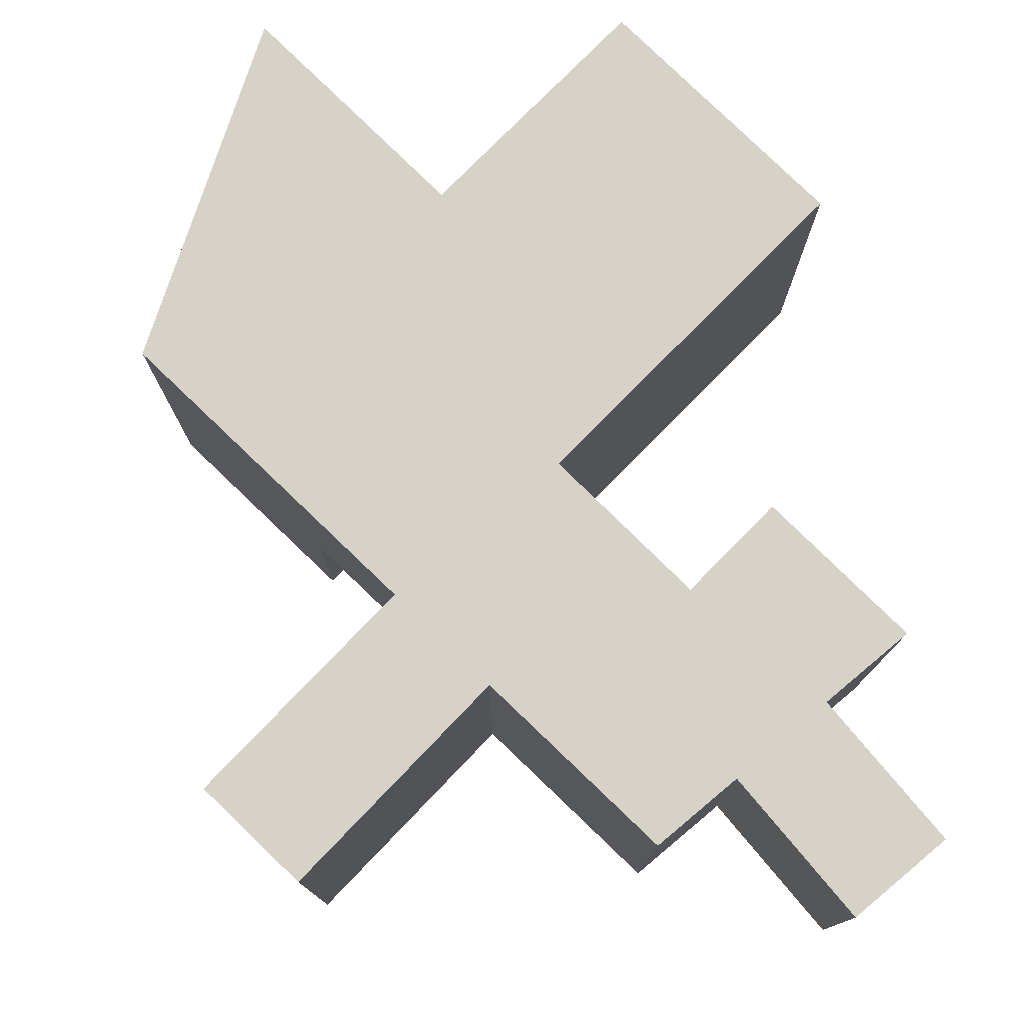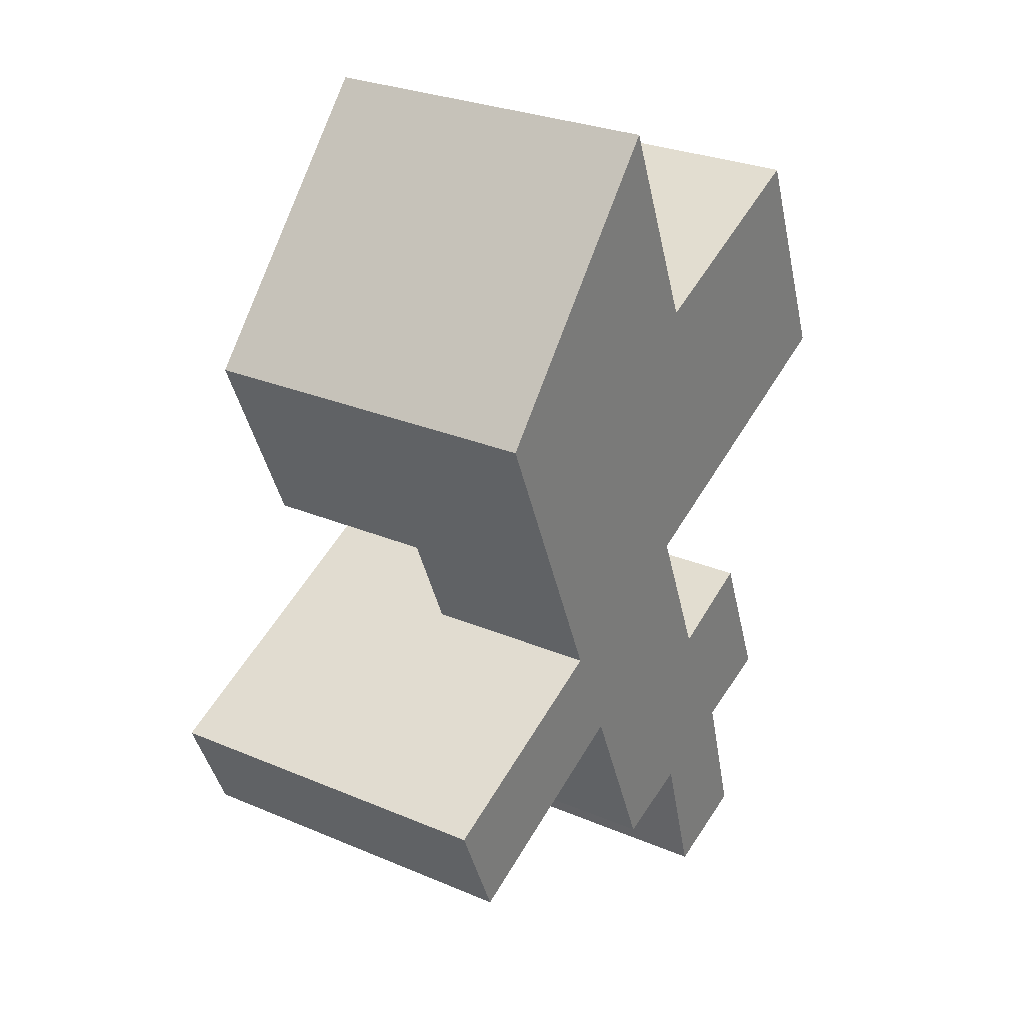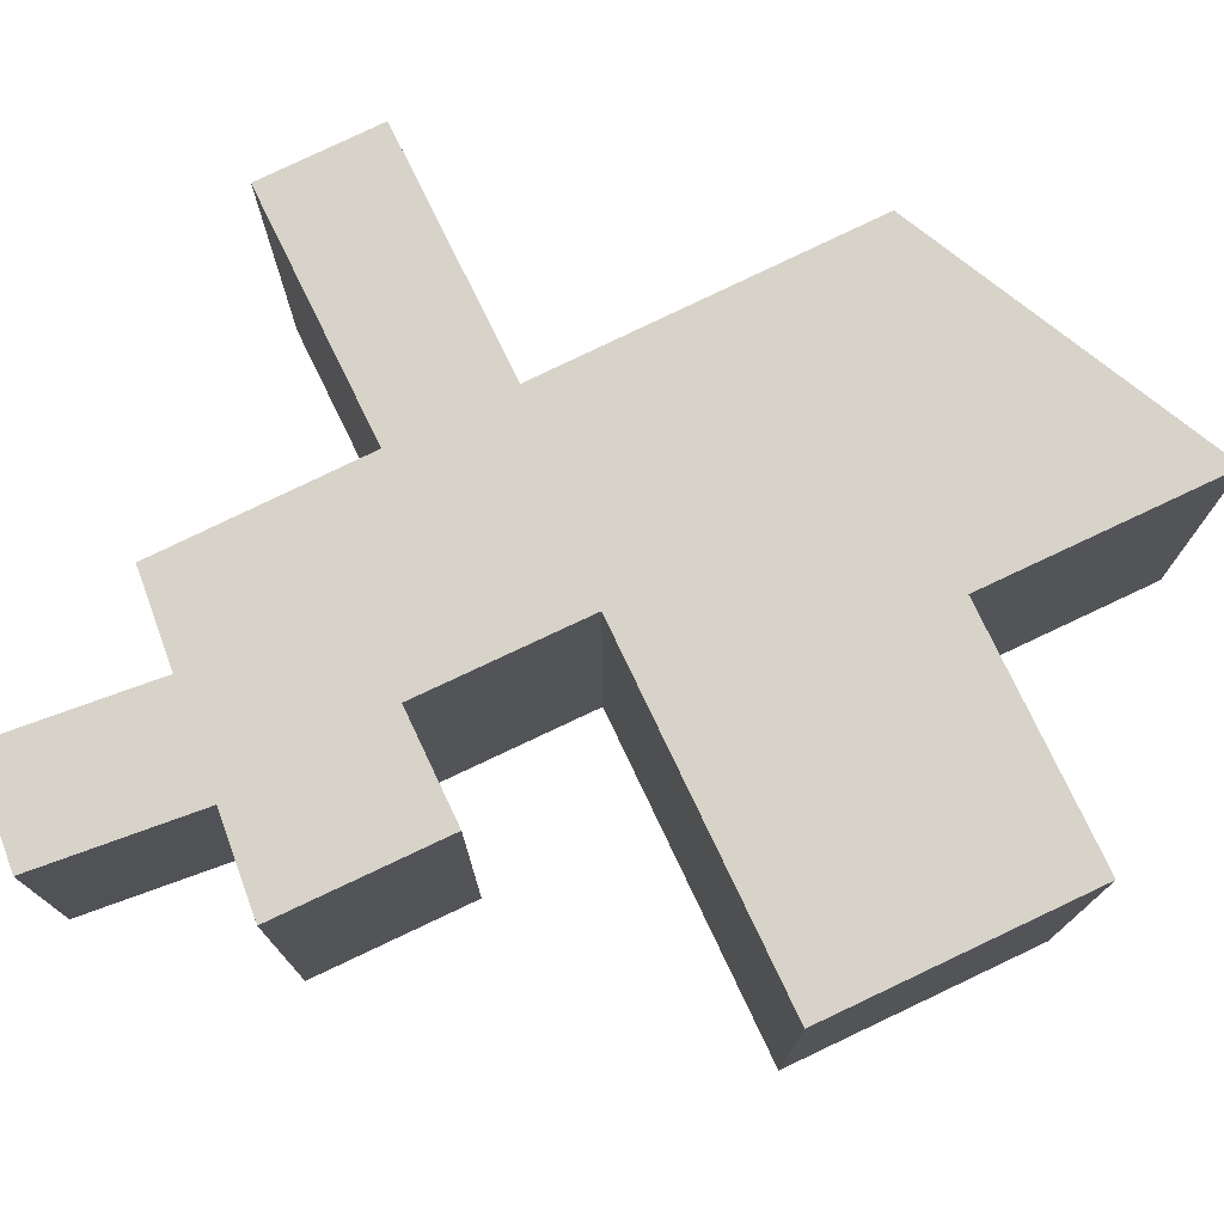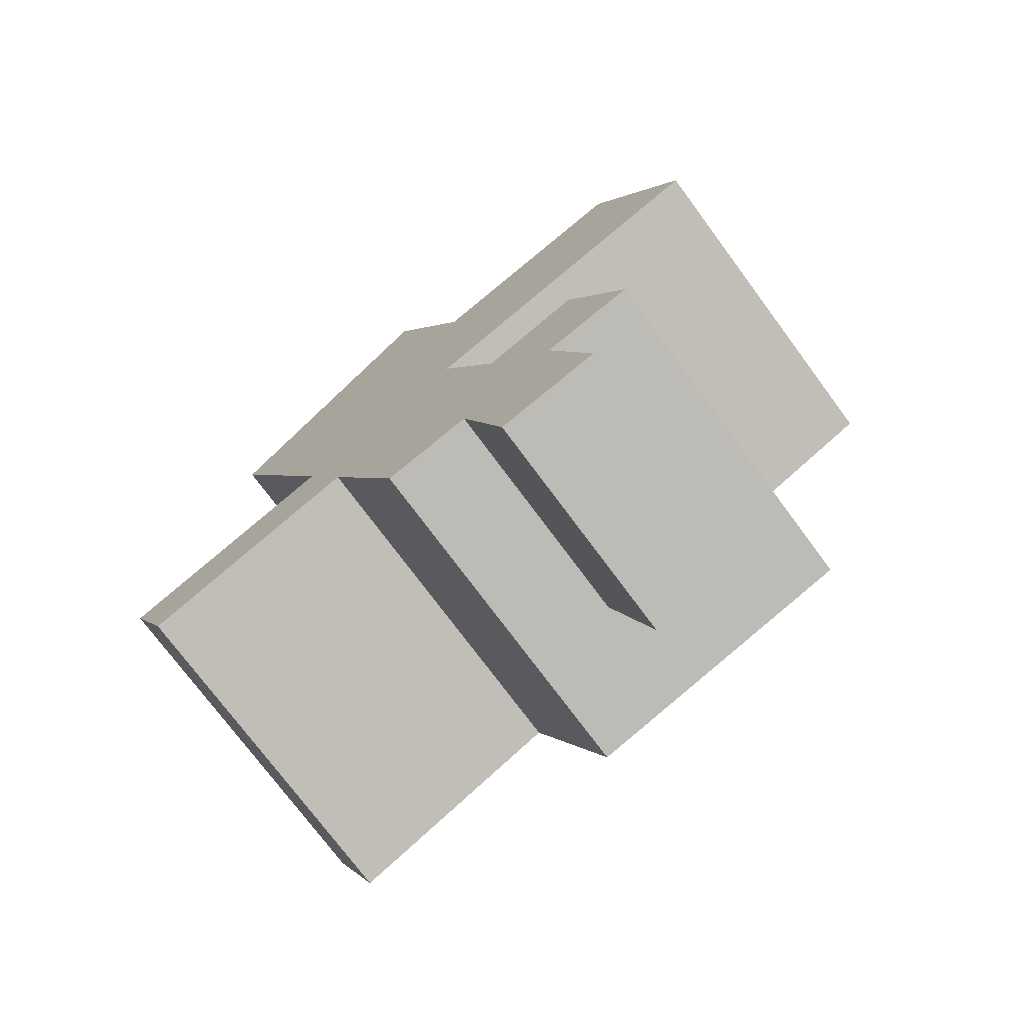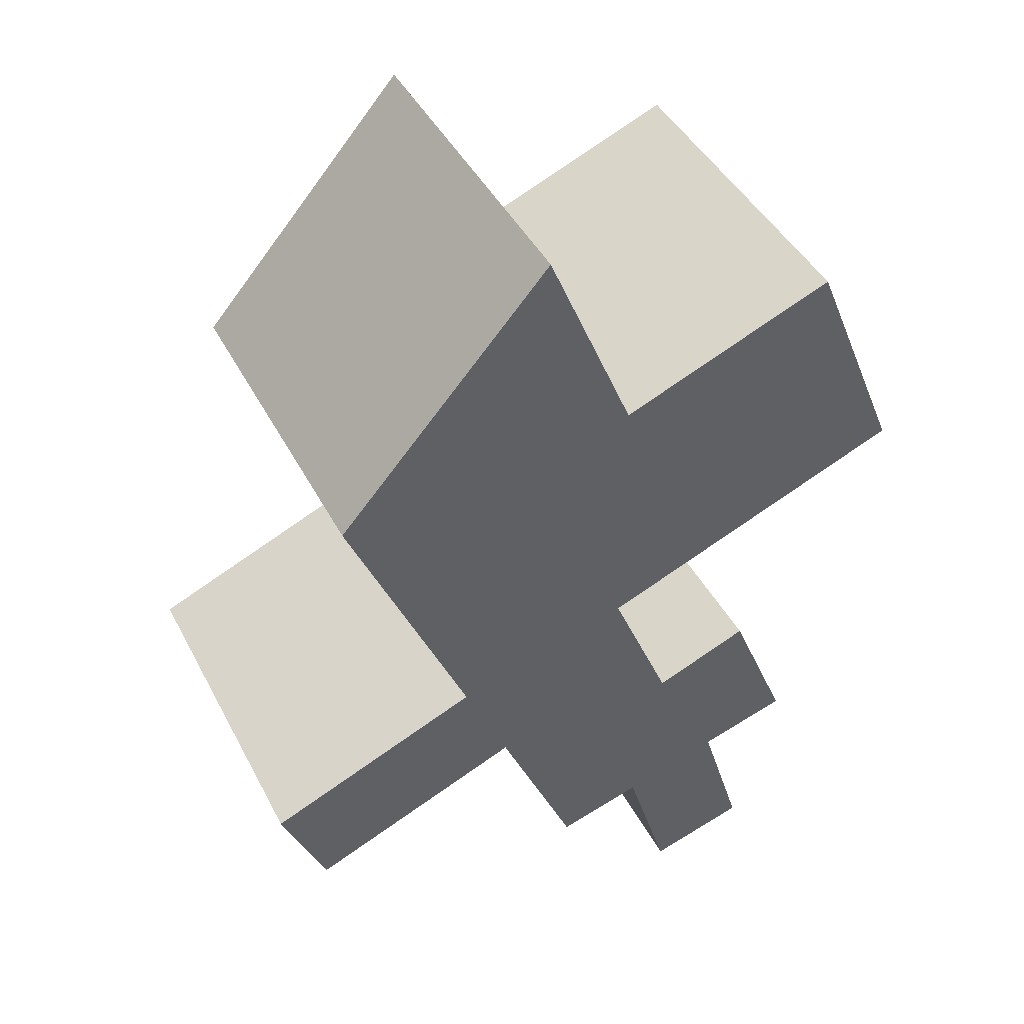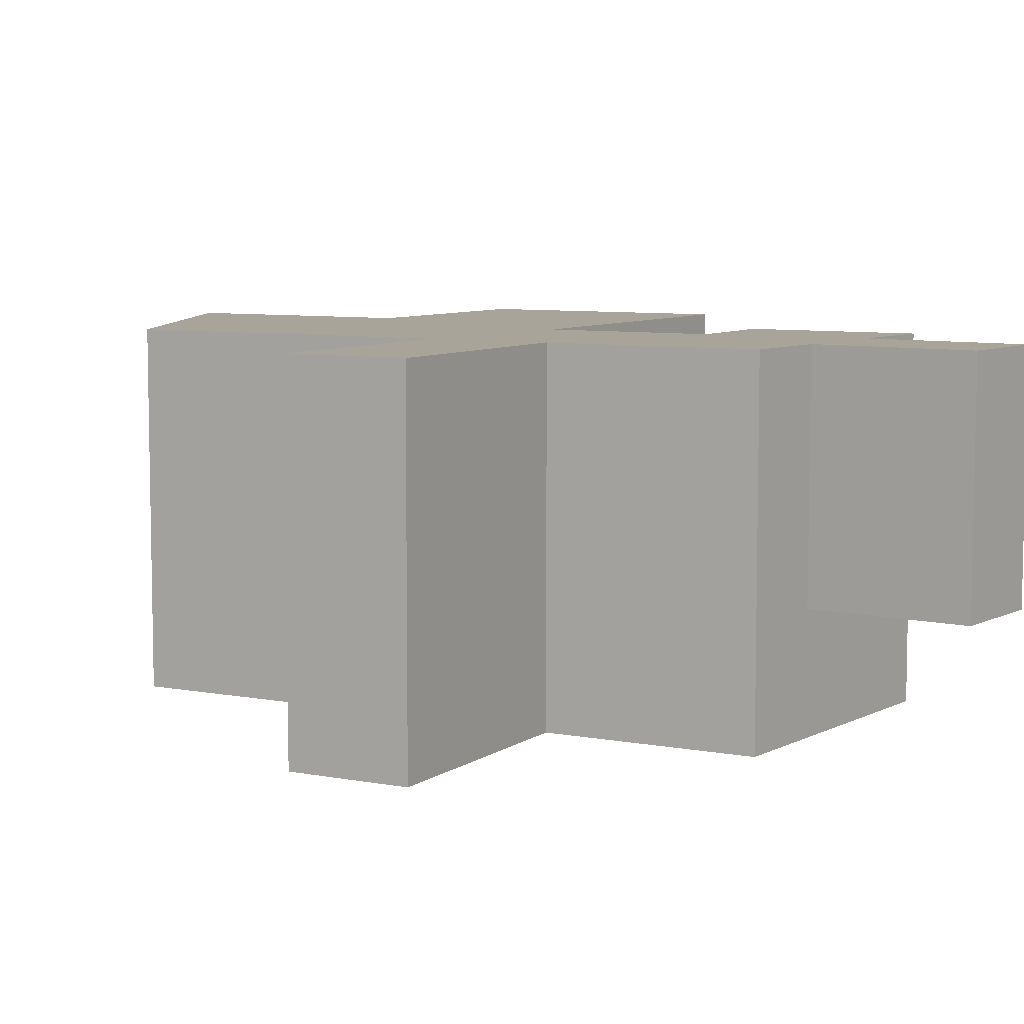
<metadata>
{"format":"obj","ext":"obj","renderer":"f3d","projection":"perspective","resolution":1024,"background":"white","views":[{"elev":77.9,"azim":-23.0,"up":"+Z"},{"elev":28.0,"azim":-57.2,"up":"+Y"},{"elev":76.4,"azim":87.1,"up":"+Z"},{"elev":-74.4,"azim":36.5,"up":"+Y"},{"elev":43.8,"azim":-26.1,"up":"+Y"},{"elev":7.3,"azim":-37.9,"up":"+Z"}]}
</metadata>
<code>
v 5.809 2.735 0
v 5.809 2.735 0.45
v 5.527 2.615 0
v 5.527 2.615 0.45
v 5.668 2.675 0
v 5.527 2.615 0.225
v 5.668 2.675 0.45
v 5.809 2.735 0.225
v 5.809 2.735 0.1125
v 5.527 2.615 0
v 5.527 2.615 0.45
v 5.586 2.477 0
v 5.586 2.477 0.45
v 5.527 2.615 0.225
v 5.586 2.477 0.225
v 5.586 2.477 0
v 5.586 2.477 0.45
v 5.868 2.597 0
v 5.868 2.597 0.45
v 5.586 2.477 0.225
v 5.727 2.537 0
v 5.868 2.597 0.225
v 5.727 2.537 0.45
v 5.809 2.735 0
v 5.868 2.597 0
v 5.527 2.615 0
v 5.586 2.477 0
v 5.668 2.675 0
v 5.727 2.537 0
v 5.809 2.735 0.45
v 5.868 2.597 0.45
v 5.527 2.615 0.45
v 5.586 2.477 0.45
v 5.668 2.675 0.45
v 5.727 2.537 0.45
v 6.326 3.274 0
v 6.326 3.274 0.45
v 6.043 3.157 0
v 6.043 3.157 0.45
v 6.184 3.215 0
v 6.043 3.157 0.225
v 6.184 3.215 0.45
v 6.326 3.274 0.225
v 6.043 3.157 0
v 6.043 3.157 0.45
v 5.929 3.434 0
v 5.929 3.434 0.45
v 6.043 3.157 0.225
v 5.986 3.295 0
v 5.929 3.434 0.225
v 5.986 3.295 0.45
v 5.929 3.434 0
v 5.929 3.434 0.45
v 5.647 3.114 0
v 5.647 3.114 0.45
v 5.929 3.434 0.225
v 5.835 3.327 0
v 5.741 3.22 0
v 5.647 3.114 0.225
v 5.741 3.22 0.45
v 5.835 3.327 0.45
v 5.971 2.357 0
v 5.971 2.357 0.45
v 6.328 2.466 0
v 6.328 2.466 0.45
v 5.971 2.357 0.225
v 6.15 2.412 0
v 6.328 2.466 0.225
v 6.083 2.391 0.45
v 6.211 2.431 0.45
v 6.211 2.431 0.3
v 6.211 2.431 0.15
v 6.147 2.411 0.15
v 6.083 2.391 0.15
v 6.083 2.391 0.3
v 6.328 2.466 0
v 6.328 2.466 0.45
v 6.248 2.661 0
v 6.328 2.466 0.225
v 6.288 2.564 0
v 6.248 2.661 0.45
v 6.288 2.564 0.45
v 6.248 2.661 0.225
v 6.167 2.855 0
v 6.167 2.855 0.45
v 6.45 2.972 0
v 6.45 2.972 0.45
v 6.167 2.855 0.225
v 6.309 2.914 0
v 6.45 2.972 0.225
v 6.309 2.914 0.45
v 6.45 2.972 0
v 6.45 2.972 0.45
v 6.388 3.123 0
v 6.388 3.123 0.45
v 6.326 3.274 0
v 6.326 3.274 0.45
v 6.326 3.274 0.225
v 6.45 2.972 0.225
v 5.809 2.735 0
v 5.868 2.597 0
v 6.326 3.274 0
v 6.184 3.215 0
v 6.043 3.157 0
v 5.986 3.295 0
v 5.929 3.434 0
v 5.835 3.327 0
v 5.741 3.22 0
v 5.647 3.114 0
v 5.7 2.991 0
v 5.753 2.867 0
v 5.971 2.357 0
v 6.15 2.412 0
v 6.328 2.466 0
v 6.288 2.564 0
v 6.248 2.661 0
v 6.167 2.855 0
v 6.309 2.914 0
v 6.45 2.972 0
v 6.388 3.123 0
v 5.919 2.477 0
v 5.891 2.926 0
v 5.947 2.794 0
v 6.122 2.609 0
v 6.042 2.803 0
v 6.082 2.706 0
v 5.836 3.109 0.45
v 5.939 2.869 0.45
v 6.097 2.936 0.45
v 6.042 2.628 0.45
v 5.809 2.735 0.45
v 5.868 2.597 0.45
v 6.326 3.274 0.45
v 6.184 3.215 0.45
v 6.043 3.157 0.45
v 5.986 3.295 0.45
v 5.929 3.434 0.45
v 5.835 3.327 0.45
v 5.741 3.22 0.45
v 5.647 3.114 0.45
v 5.701 2.988 0.45
v 5.755 2.862 0.45
v 5.971 2.357 0.45
v 6.083 2.391 0.45
v 6.328 2.466 0.45
v 6.288 2.564 0.45
v 6.248 2.661 0.45
v 6.167 2.855 0.45
v 6.309 2.914 0.45
v 6.45 2.972 0.45
v 6.388 3.123 0.45
v 5.919 2.477 0.45
v 6.211 2.431 0.45
v 6.147 2.411 0.45
v 6.093 2.508 0.45
v 5.963 2.595 0.45
v 6.014 2.474 0.45
v 6.122 2.609 0.45
v 6.042 2.803 0.45
v 6.082 2.706 0.45
v 5.868 2.597 0.45
v 5.971 2.357 0
v 5.971 2.357 0.45
v 5.868 2.597 0.225
v 5.971 2.357 0.225
v 5.868 2.597 0
v 5.919 2.477 0
v 5.919 2.477 0.45
v 6.27 2.238 0.15
v 6.27 2.238 0.45
v 6.241 2.334 0.15
v 6.211 2.431 0.15
v 6.211 2.431 0.45
v 6.241 2.334 0.45
v 6.27 2.238 0.3
v 6.211 2.431 0.3
v 6.083 2.391 0.15
v 6.083 2.391 0.45
v 6.141 2.199 0.15
v 6.141 2.199 0.45
v 6.112 2.295 0.15
v 6.141 2.199 0.3
v 6.112 2.295 0.45
v 6.083 2.391 0.3
v 6.141 2.199 0.15
v 6.141 2.199 0.45
v 6.27 2.238 0.15
v 6.27 2.238 0.45
v 6.27 2.238 0.3
v 6.141 2.199 0.3
v 6.206 2.219 0.15
v 6.206 2.219 0.45
v 6.27 2.238 0.15
v 6.141 2.199 0.15
v 6.211 2.431 0.15
v 6.083 2.391 0.15
v 6.241 2.334 0.15
v 6.112 2.295 0.15
v 6.206 2.219 0.15
v 6.147 2.411 0.15
v 6.27 2.238 0.45
v 6.141 2.199 0.45
v 6.241 2.334 0.45
v 6.211 2.431 0.45
v 6.083 2.391 0.45
v 6.112 2.295 0.45
v 6.206 2.219 0.45
v 6.147 2.411 0.45
v 5.753 2.867 0.225
v 5.753 2.867 0
v 5.891 2.926 0.225
v 5.891 2.926 0
v 5.822 2.897 0.225
v 5.891 2.926 0.1125
v 5.753 2.867 0.1125
v 5.891 2.926 0.225
v 5.891 2.926 0
v 5.947 2.794 0.225
v 5.947 2.794 0
v 5.891 2.926 0.1125
v 5.919 2.86 0.225
v 5.947 2.794 0.1125
v 5.947 2.794 0.225
v 5.947 2.794 0
v 5.809 2.735 0.225
v 5.809 2.735 0
v 5.947 2.794 0.1125
v 5.878 2.765 0.225
v 5.809 2.735 0.1125
v 5.809 2.735 0.225
v 5.947 2.794 0.225
v 5.753 2.867 0.225
v 5.891 2.926 0.225
v 5.822 2.897 0.225
v 5.919 2.86 0.225
v 5.878 2.765 0.225
v 5.781 2.801 0.225
v 5.647 3.114 0
v 5.647 3.114 0.45
v 5.809 2.735 0.45
v 5.809 2.735 0.225
v 5.647 3.114 0.225
v 5.7 2.991 0
v 5.753 2.867 0
v 5.755 2.862 0.45
v 5.701 2.988 0.45
v 5.753 2.867 0.225
v 5.781 2.801 0.225
v 5.753 2.867 0.1125
v 6.122 2.609 0
v 6.122 2.609 0.45
v 6.248 2.661 0
v 6.248 2.661 0.45
v 6.122 2.609 0.225
v 6.248 2.661 0.225
v 6.167 2.855 0
v 6.167 2.855 0.45
v 6.042 2.803 0
v 6.042 2.803 0.45
v 6.167 2.855 0.225
v 6.042 2.803 0.225
v 6.042 2.803 0
v 6.042 2.803 0.45
v 6.122 2.609 0
v 6.122 2.609 0.45
v 6.122 2.609 0.225
v 6.042 2.803 0.225
v 6.082 2.706 0
v 6.082 2.706 0.45
f 5 9 1
f 7 2 8
f 8 9 5
f 6 5 3
f 4 7 6
f 5 6 7
f 8 5 7
f 14 10 12 15
f 11 14 15 13
f 20 16 21
f 20 23 17
f 22 20 21 18
f 20 22 19 23
f 24 25 29 28
f 27 26 28 29
f 30 34 35 31
f 33 35 34 32
f 43 36 40
f 43 42 37
f 42 43 40
f 40 41 42
f 41 39 42
f 38 41 40
f 48 44 49
f 48 51 45
f 51 48 49
f 49 50 51
f 50 47 51
f 46 50 49
f 56 52 57
f 53 56 61
f 56 59 60 61
f 59 56 57 58
f 59 58 54
f 55 60 59
f 73 74 67
f 62 67 74
f 66 62 74
f 75 63 66
f 63 75 69
f 75 66 74
f 72 67 64
f 68 72 64
f 65 70 71
f 71 68 65
f 68 71 72
f 72 73 67
f 79 76 80
f 79 82 77
f 83 79 80 78
f 79 83 81 82
f 88 84 89
f 88 91 85
f 90 88 89
f 88 90 91
f 90 87 91
f 86 90 89
f 99 92 94
f 99 95 93
f 95 99 94
f 94 98 95
f 98 97 95
f 96 98 94
f 110 109 108
f 122 110 108
f 125 122 104
f 110 122 111
f 107 122 108
f 105 107 106
f 104 107 105
f 118 103 120
f 103 102 120
f 104 103 118
f 104 122 107
f 123 122 125
f 123 126 101
f 124 101 126
f 125 126 123
f 113 112 121
f 115 113 124
f 121 124 113
f 101 124 121
f 118 120 119
f 125 104 117
f 115 124 116
f 115 114 113
f 118 117 104
f 100 123 101
f 127 128 129
f 155 130 156 157
f 127 140 141
f 138 139 127
f 140 127 139
f 141 142 128 127
f 128 142 131
f 128 130 159
f 156 128 131
f 159 129 128
f 136 138 135
f 135 138 127
f 138 136 137
f 149 134 129
f 159 148 129
f 133 134 151
f 134 149 151
f 148 149 129
f 135 129 134
f 135 127 129
f 132 152 157 156
f 156 130 128
f 160 159 130
f 144 157 143
f 152 143 157
f 154 155 144
f 157 144 155
f 158 130 155
f 158 160 130
f 151 149 150
f 153 146 158
f 146 147 158
f 153 145 146
f 153 158 155
f 155 154 153
f 156 131 132
f 167 168 164
f 164 168 161
f 167 164 166
f 165 167 162
f 165 163 168
f 167 165 168
f 175 169 171
f 175 174 170
f 174 175 171
f 171 176 174
f 176 173 174
f 172 176 171
f 181 183 184
f 184 183 178
f 181 184 177
f 182 181 179
f 182 180 183
f 181 182 183
f 190 185 191
f 190 192 186
f 192 190 191
f 191 189 192
f 189 188 192
f 187 189 191
f 197 199 198
f 199 194 198
f 197 193 199
f 200 195 197
f 200 198 196
f 197 198 200
f 203 206 207
f 207 206 202
f 203 207 201
f 208 203 204
f 208 205 206
f 203 208 206
f 213 209 215
f 210 212 214 215
f 214 211 213
f 213 215 214
f 221 216 220
f 217 219 222 220
f 222 218 221
f 221 220 222
f 228 223 227
f 224 226 229 227
f 229 225 228
f 228 227 229
f 236 230 237
f 236 235 231
f 234 236 237
f 236 234 235
f 234 233 235
f 232 234 237
f 242 238 243
f 249 242 243
f 239 242 246
f 242 247 246
f 244 249 243
f 240 248 241
f 247 248 245
f 240 245 248
f 246 247 245
f 242 249 247
f 254 255 252 250
f 251 253 255 254
f 260 261 258 256
f 257 259 261 260
f 267 268 262
f 267 263 269
f 269 268 267
f 268 269 266
f 266 269 265
f 264 268 266

</code>
